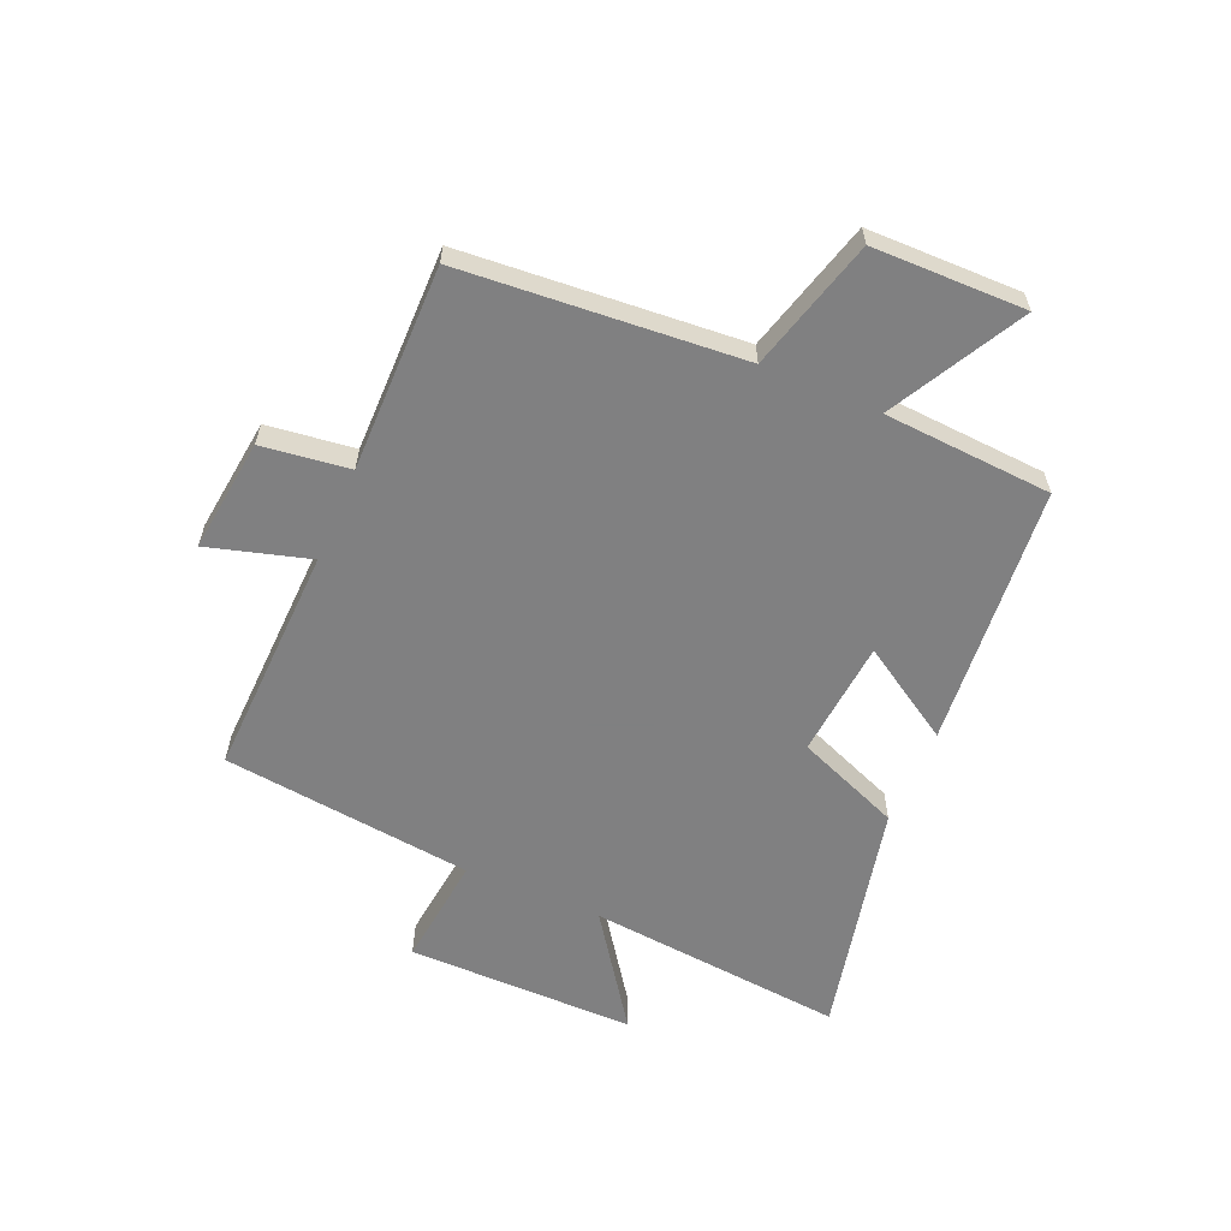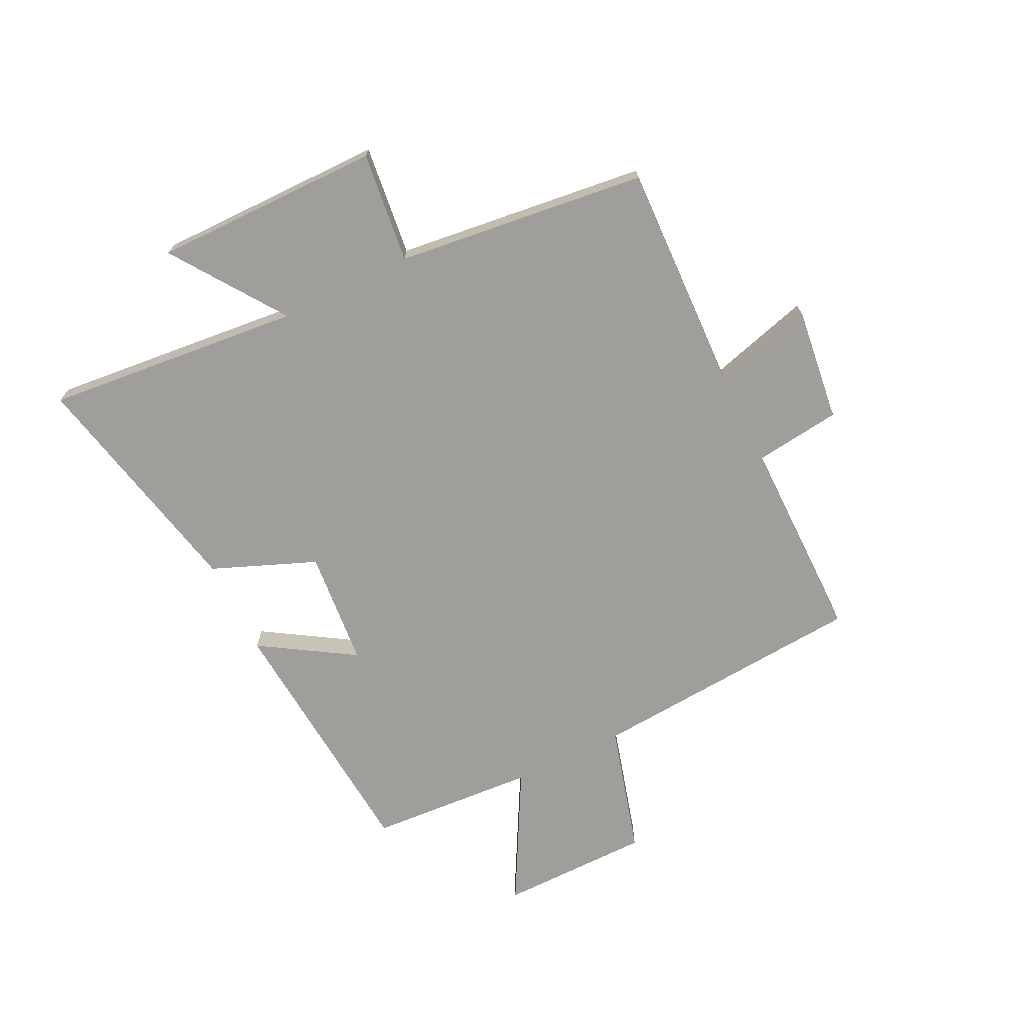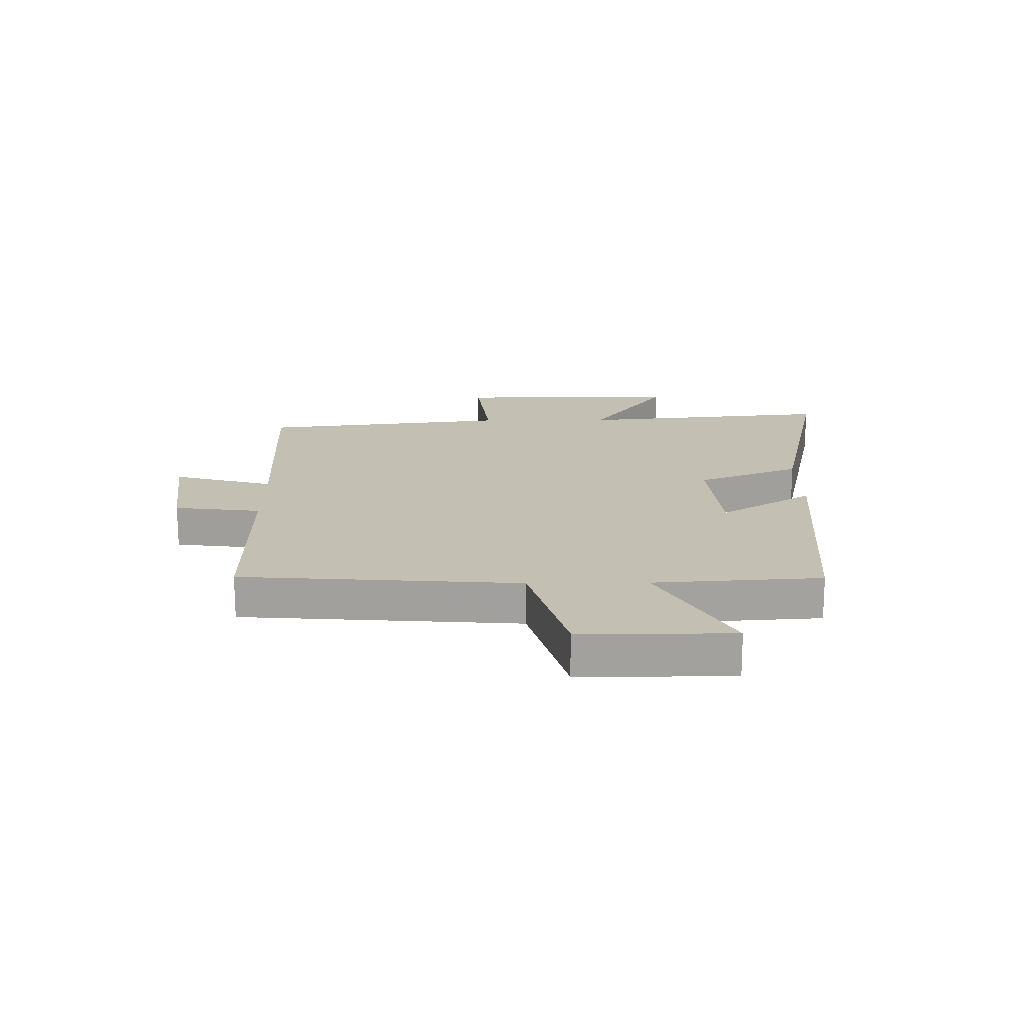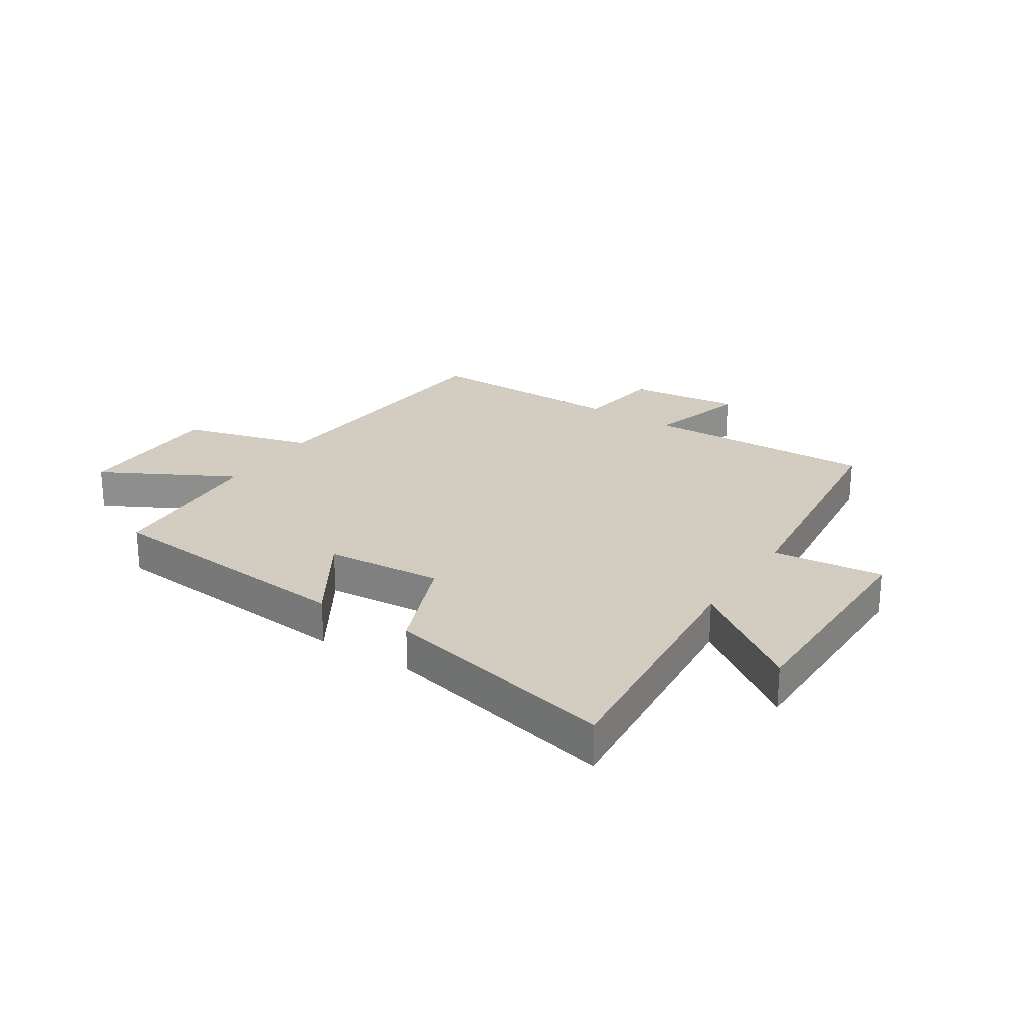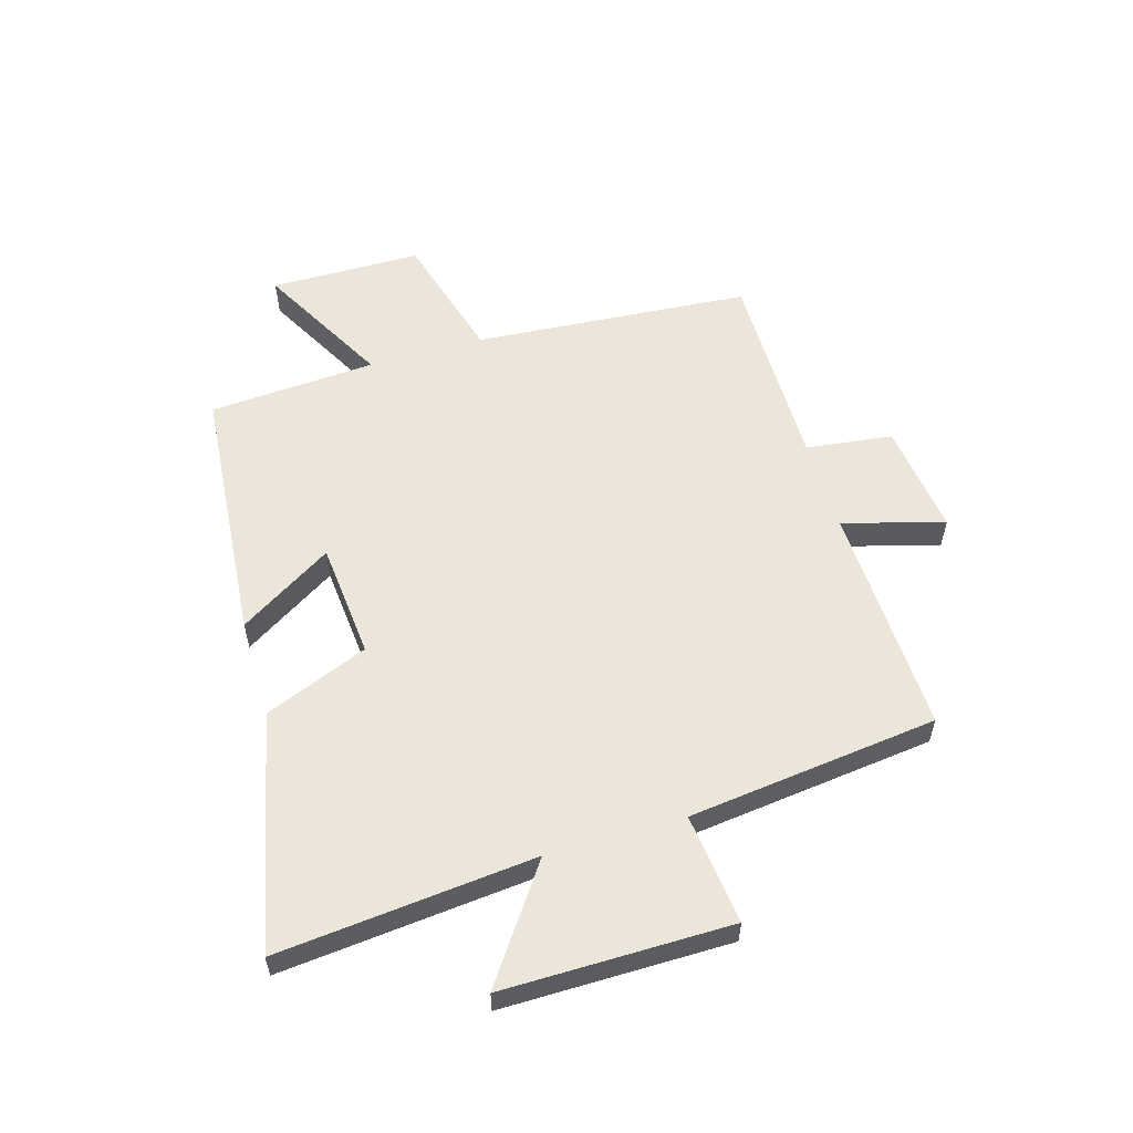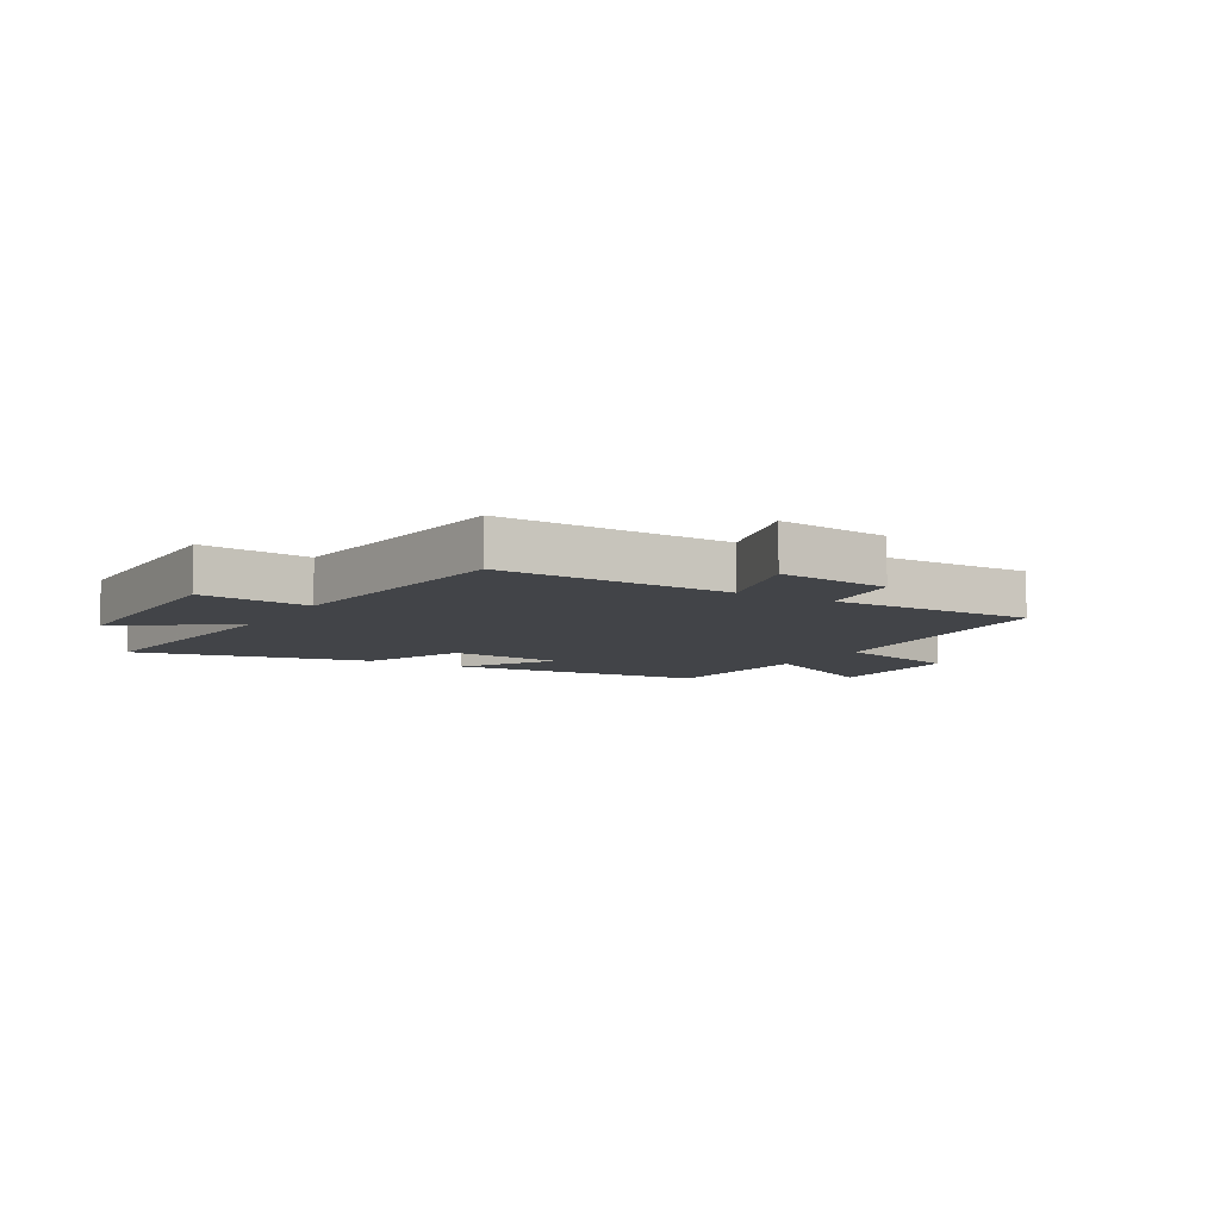
<metadata>
{"format":"obj","ext":"obj","renderer":"f3d","projection":"perspective","resolution":1024,"background":"white","views":[{"elev":-60.0,"azim":-113.1,"up":"+Y"},{"elev":-70.8,"azim":116.1,"up":"+Y"},{"elev":17.9,"azim":-90.7,"up":"+Y"},{"elev":24.3,"azim":33.4,"up":"+Y"},{"elev":56.8,"azim":73.6,"up":"+Y"},{"elev":-7.8,"azim":149.5,"up":"+Y"}]}
</metadata>
<code>
v -0.464 0.07 -0.501
v -0.5 0.07 -0.025
v -0.724 0.07 0.038
v -0.726 0.07 0.298
v -0.5 0.07 0.175
v -0.481 0.07 0.462
v -0.034 0.07 0.5
v -0.134 0.07 0.34
v 0.066 0.07 0.322
v 0.138 0.07 0.5
v 0.543 0.07 0.589
v 0.5 0.07 0.149
v 0.692 0.07 0.283
v 0.69 0.07 -0.107
v 0.5 0.07 -0.085
v 0.449 0.07 -0.514
v 0.051 0.07 -0.5
v 0.1 0.07 -0.673
v -0.094 0.07 -0.649
v -0.113 0.07 -0.5
v -0.464 0 -0.501
v -0.5 0 -0.025
v -0.724 0 0.038
v -0.726 0 0.298
v -0.5 0 0.175
v -0.481 0 0.462
v -0.034 0 0.5
v -0.134 0 0.34
v 0.066 0 0.322
v 0.138 0 0.5
v 0.543 0 0.589
v 0.5 0 0.149
v 0.692 0 0.283
v 0.69 0 -0.107
v 0.5 0 -0.085
v 0.449 0 -0.514
v 0.051 0 -0.5
v 0.1 0 -0.673
v -0.094 0 -0.649
v -0.113 0 -0.5
f 17 18 19 20
f 15 16 17
f 15 17 20
f 12 13 14 15
f 20 1 2
f 15 20 2
f 12 15 2
f 9 10 11 12
f 12 2 3
f 9 12 3
f 8 9 3
f 5 6 7 8
f 3 4 5
f 3 5 8
f 40 39 38 37
f 37 36 35
f 40 37 35
f 35 34 33 32
f 22 21 40
f 22 40 35
f 22 35 32
f 32 31 30 29
f 23 22 32
f 23 32 29
f 23 29 28
f 28 27 26 25
f 25 24 23
f 28 25 23
f 1 21 22 2
f 2 22 23 3
f 3 23 24 4
f 4 24 25 5
f 5 25 26 6
f 6 26 27 7
f 7 27 28 8
f 8 28 29 9
f 9 29 30 10
f 10 30 31 11
f 11 31 32 12
f 12 32 33 13
f 13 33 34 14
f 14 34 35 15
f 15 35 36 16
f 16 36 37 17
f 17 37 38 18
f 18 38 39 19
f 19 39 40 20
f 20 40 21 1

</code>
